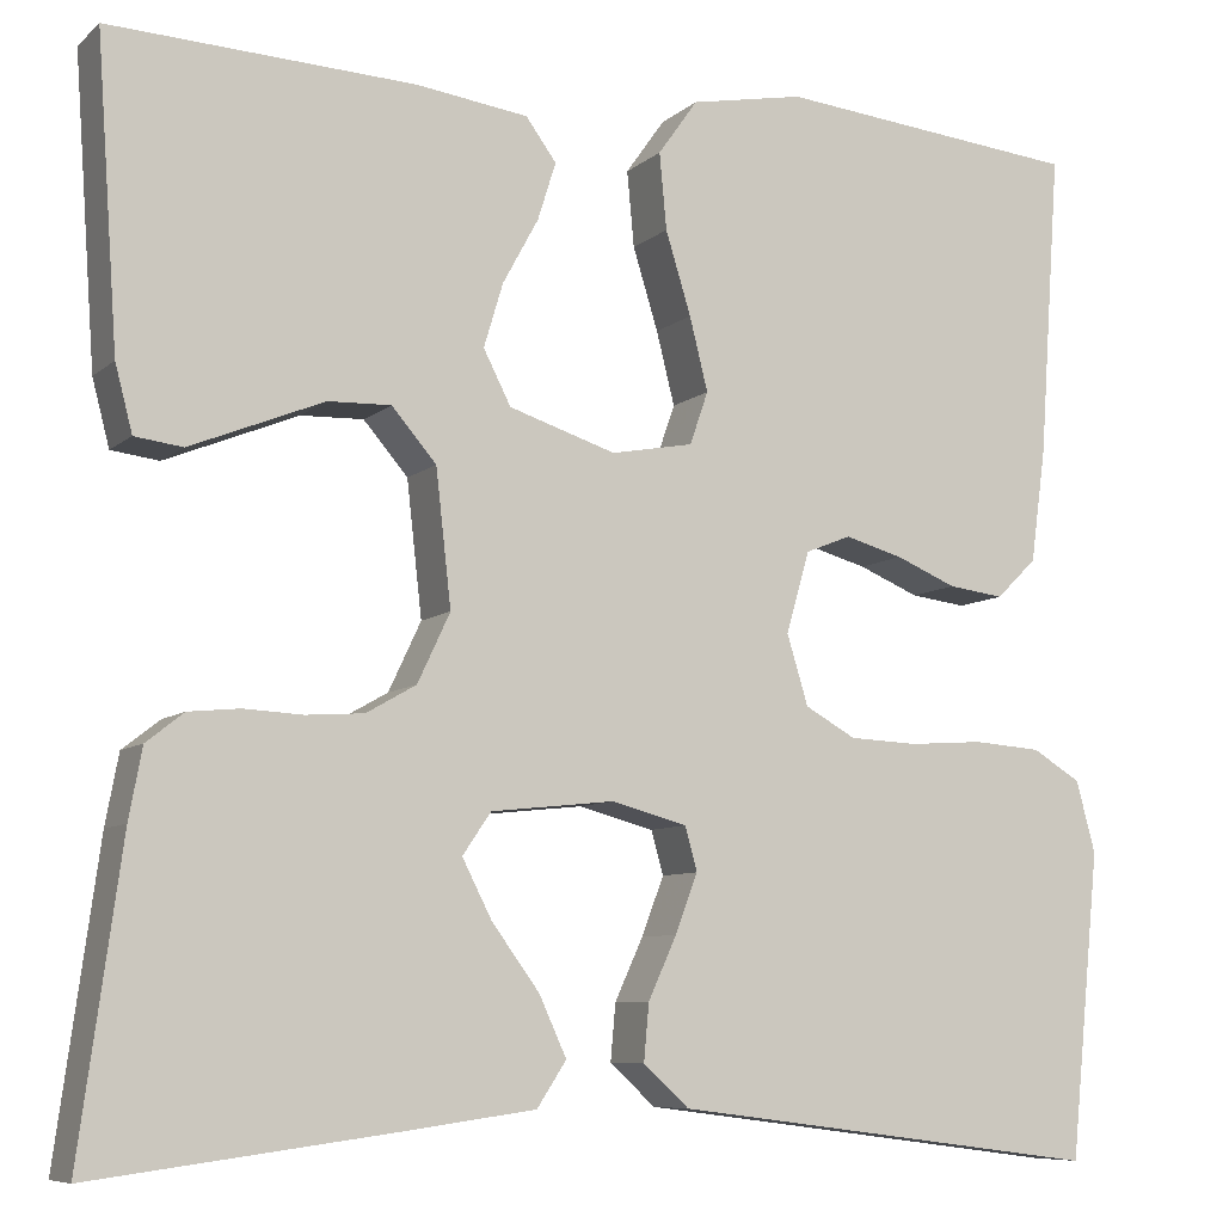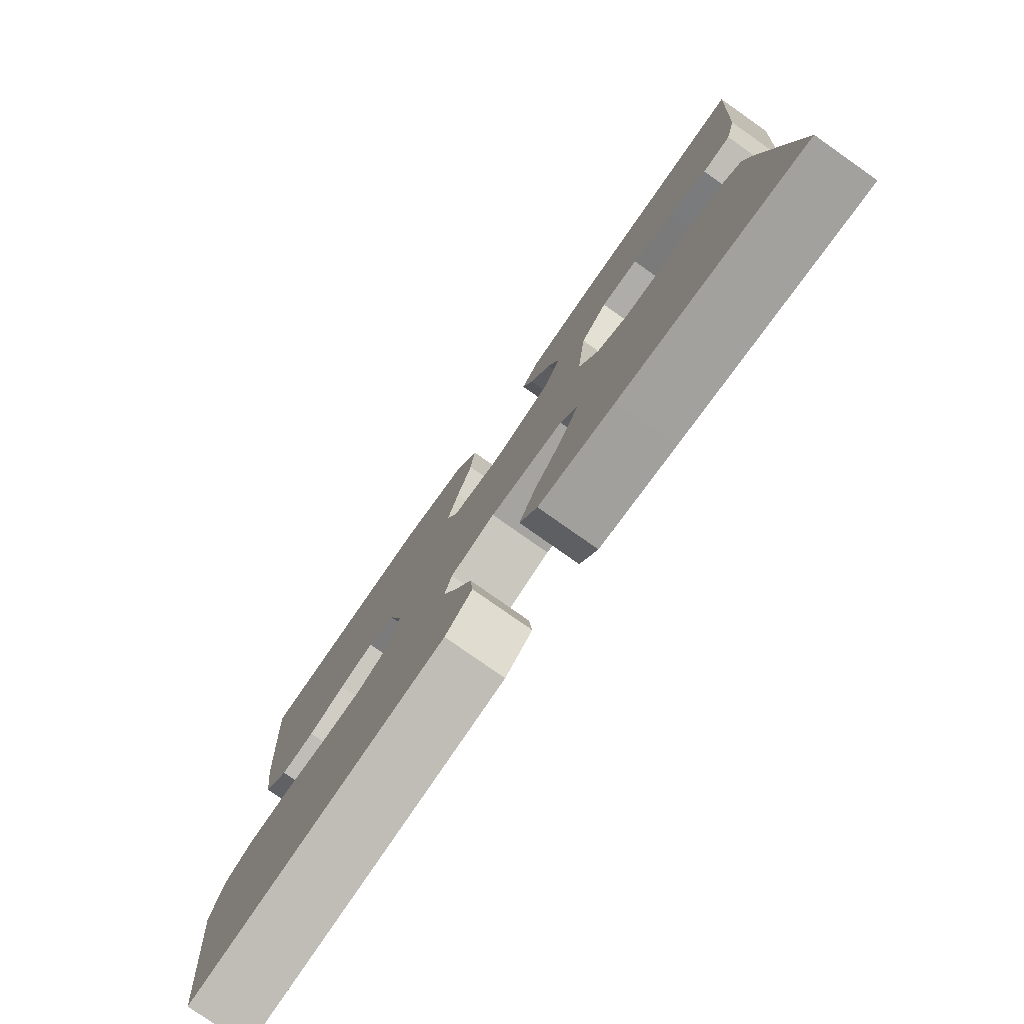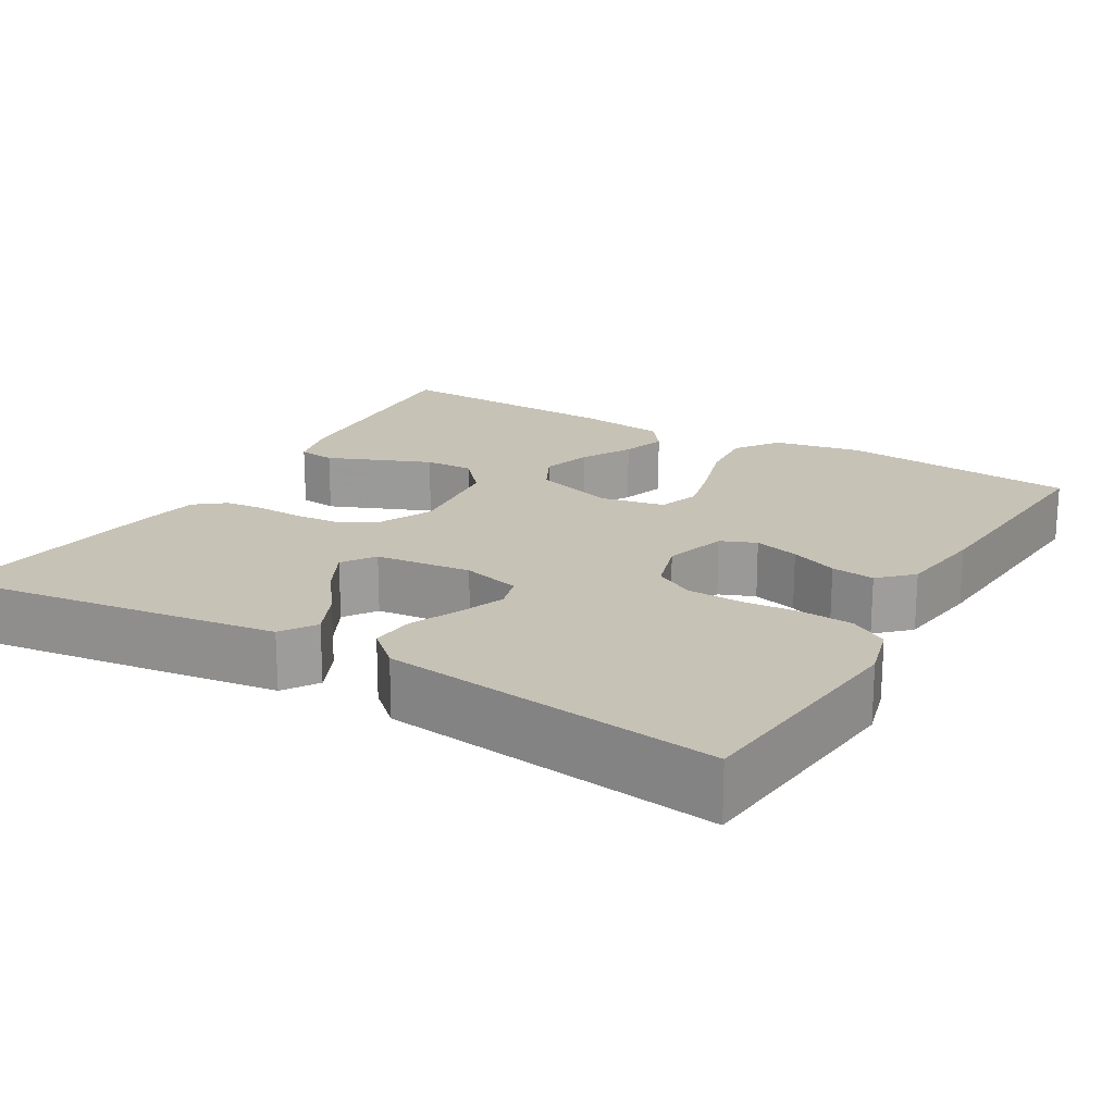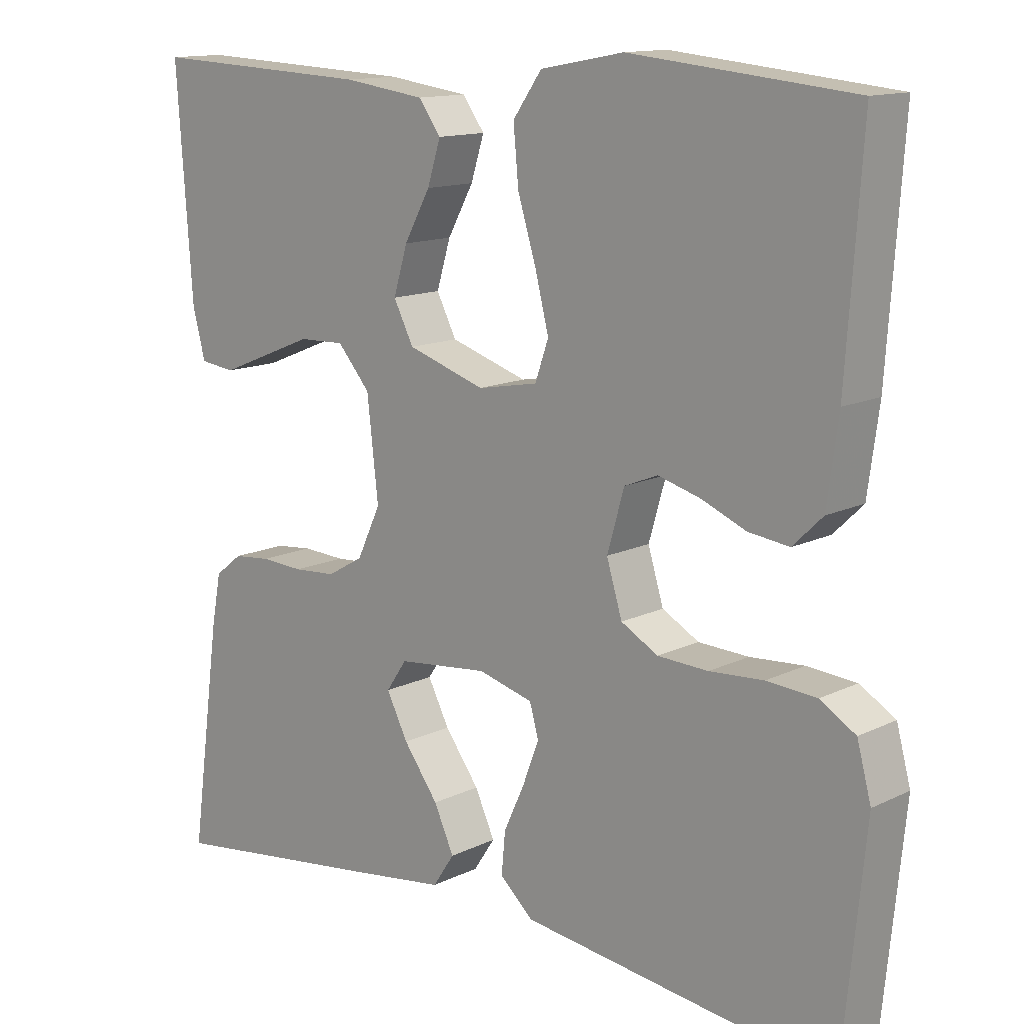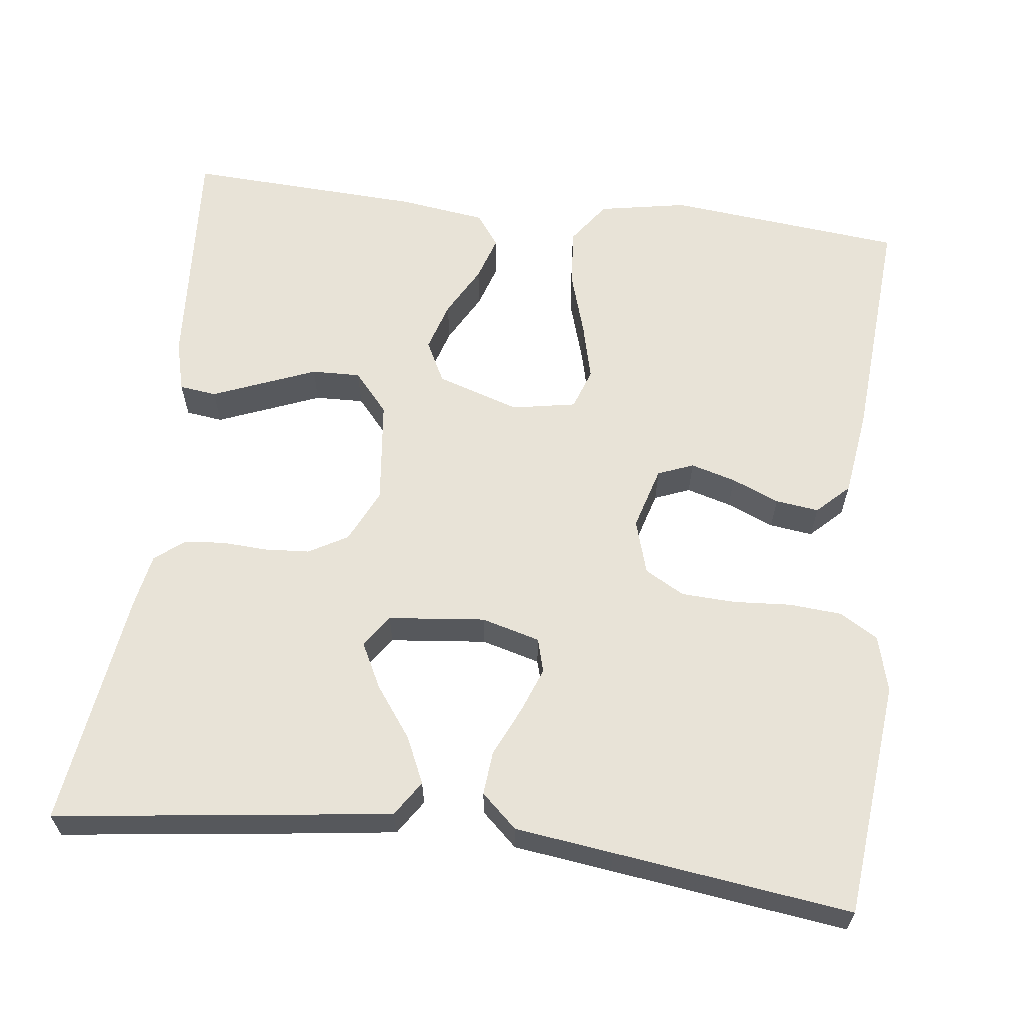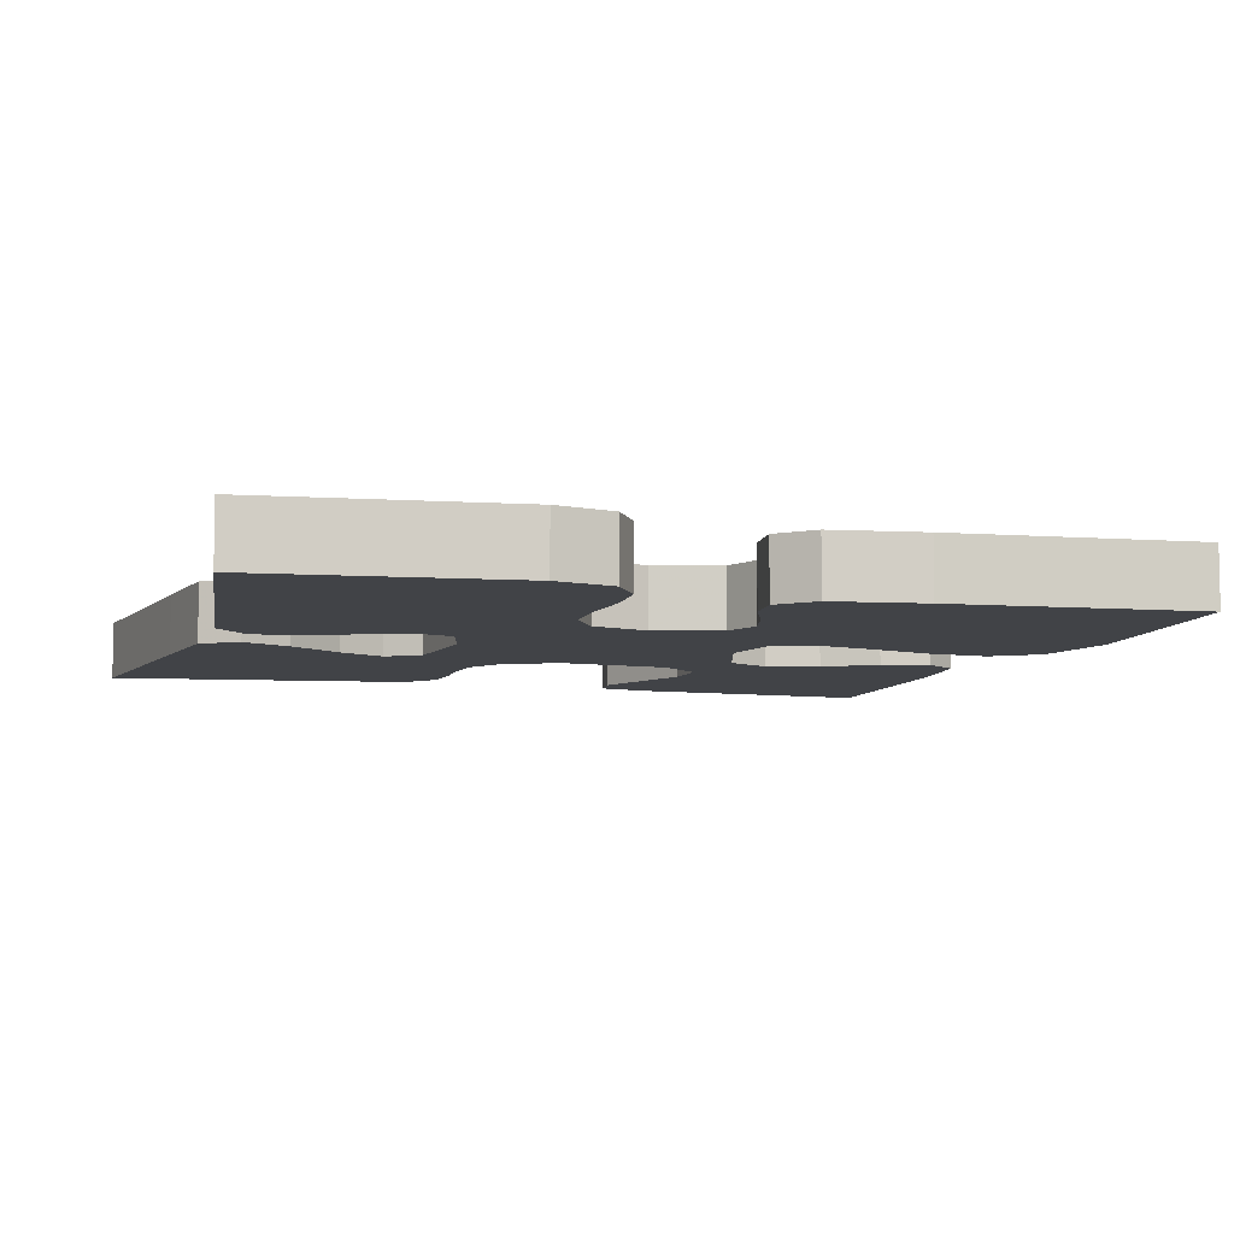
<metadata>
{"format":"obj","ext":"obj","renderer":"f3d","projection":"perspective","resolution":1024,"background":"white","views":[{"elev":-7.9,"azim":154.2,"up":"+Z"},{"elev":-78.9,"azim":54.9,"up":"+Z"},{"elev":19.2,"azim":-149.8,"up":"+Y"},{"elev":13.3,"azim":-137.7,"up":"+Z"},{"elev":62.0,"azim":-172.9,"up":"+Y"},{"elev":-7.0,"azim":-106.4,"up":"+Y"}]}
</metadata>
<code>
v 0.5 0.07 0.5
v 0.479 0.07 0.2
v 0.462 0.07 0.135
v 0.415 0.07 0.129
v 0.353 0.07 0.154
v 0.284 0.07 0.182
v 0.222 0.07 0.184
v 0.178 0.07 0.133
v 0.163 0.07 0
v 0.195 0.07 -0.068
v 0.244 0.07 -0.096
v 0.301 0.07 -0.1
v 0.359 0.07 -0.097
v 0.409 0.07 -0.102
v 0.446 0.07 -0.131
v 0.459 0.07 -0.2
v 0.5 0.07 -0.5
v 0.2 0.07 -0.461
v 0.076 0.07 -0.444
v 0.047 0.07 -0.4
v 0.074 0.07 -0.341
v 0.121 0.07 -0.277
v 0.15 0.07 -0.22
v 0.122 0.07 -0.179
v 0 0.07 -0.166
v -0.074 0.07 -0.186
v -0.086 0.07 -0.229
v -0.064 0.07 -0.287
v -0.036 0.07 -0.348
v -0.031 0.07 -0.404
v -0.076 0.07 -0.445
v -0.2 0.07 -0.461
v -0.5 0.07 -0.5
v -0.53 0.07 -0.2
v -0.511 0.07 -0.129
v -0.463 0.07 -0.1
v -0.396 0.07 -0.095
v -0.323 0.07 -0.1
v -0.255 0.07 -0.097
v -0.205 0.07 -0.069
v -0.184 0.07 0
v -0.207 0.07 0.08
v -0.252 0.07 0.098
v -0.309 0.07 0.082
v -0.369 0.07 0.057
v -0.424 0.07 0.05
v -0.464 0.07 0.089
v -0.479 0.07 0.2
v -0.5 0.07 0.5
v -0.2 0.07 0.53
v -0.088 0.07 0.509
v -0.049 0.07 0.454
v -0.056 0.07 0.379
v -0.081 0.07 0.298
v -0.099 0.07 0.226
v -0.081 0.07 0.174
v 0 0.07 0.159
v 0.105 0.07 0.193
v 0.132 0.07 0.246
v 0.113 0.07 0.309
v 0.078 0.07 0.373
v 0.06 0.07 0.43
v 0.09 0.07 0.471
v 0.2 0.07 0.486
v 0.5 0 0.5
v 0.479 0 0.2
v 0.462 0 0.135
v 0.415 0 0.129
v 0.353 0 0.154
v 0.284 0 0.182
v 0.222 0 0.184
v 0.178 0 0.133
v 0.163 0 0
v 0.195 0 -0.068
v 0.244 0 -0.096
v 0.301 0 -0.1
v 0.359 0 -0.097
v 0.409 0 -0.102
v 0.446 0 -0.131
v 0.459 0 -0.2
v 0.5 0 -0.5
v 0.2 0 -0.461
v 0.076 0 -0.444
v 0.047 0 -0.4
v 0.074 0 -0.341
v 0.121 0 -0.277
v 0.15 0 -0.22
v 0.122 0 -0.179
v 0 0 -0.166
v -0.074 0 -0.186
v -0.086 0 -0.229
v -0.064 0 -0.287
v -0.036 0 -0.348
v -0.031 0 -0.404
v -0.076 0 -0.445
v -0.2 0 -0.461
v -0.5 0 -0.5
v -0.53 0 -0.2
v -0.511 0 -0.129
v -0.463 0 -0.1
v -0.396 0 -0.095
v -0.323 0 -0.1
v -0.255 0 -0.097
v -0.205 0 -0.069
v -0.184 0 0
v -0.207 0 0.08
v -0.252 0 0.098
v -0.309 0 0.082
v -0.369 0 0.057
v -0.424 0 0.05
v -0.464 0 0.089
v -0.479 0 0.2
v -0.5 0 0.5
v -0.2 0 0.53
v -0.088 0 0.509
v -0.049 0 0.454
v -0.056 0 0.379
v -0.081 0 0.298
v -0.099 0 0.226
v -0.081 0 0.174
v 0 0 0.159
v 0.105 0 0.193
v 0.132 0 0.246
v 0.113 0 0.309
v 0.078 0 0.373
v 0.06 0 0.43
v 0.09 0 0.471
v 0.2 0 0.486
f 4 5 6
f 3 4 6
f 2 3 6
f 1 2 6
f 64 1 6
f 63 64 6
f 62 63 6
f 61 62 6
f 60 61 6
f 59 60 6 7
f 58 59 7 8
f 57 58 8 9
f 56 57 9 10
f 52 53 54
f 51 52 54
f 50 51 54
f 49 50 54
f 48 49 54
f 47 48 54
f 46 47 54
f 45 46 54
f 44 45 54
f 43 44 54 55
f 42 43 55 56
f 36 37 38
f 35 36 38
f 34 35 38
f 33 34 38
f 32 33 38
f 32 38 39
f 31 32 39
f 30 31 39
f 29 30 39
f 28 29 39
f 27 28 39 40
f 20 21 22
f 19 20 22
f 18 19 22
f 17 18 22
f 16 17 22
f 15 16 22
f 14 15 22
f 13 14 22
f 12 13 22
f 11 12 22 23
f 10 11 23 24
f 10 24 25
f 56 10 25
f 42 56 25
f 41 42 25
f 26 27 40 41
f 25 26 41
f 70 69 68
f 70 68 67
f 70 67 66
f 70 66 65
f 70 65 128
f 70 128 127
f 70 127 126
f 70 126 125
f 70 125 124
f 71 70 124 123
f 72 71 123 122
f 73 72 122 121
f 74 73 121 120
f 118 117 116
f 118 116 115
f 118 115 114
f 118 114 113
f 118 113 112
f 118 112 111
f 118 111 110
f 118 110 109
f 118 109 108
f 119 118 108 107
f 120 119 107 106
f 102 101 100
f 102 100 99
f 102 99 98
f 102 98 97
f 102 97 96
f 103 102 96
f 103 96 95
f 103 95 94
f 103 94 93
f 103 93 92
f 104 103 92 91
f 86 85 84
f 86 84 83
f 86 83 82
f 86 82 81
f 86 81 80
f 86 80 79
f 86 79 78
f 86 78 77
f 86 77 76
f 87 86 76 75
f 88 87 75 74
f 89 88 74
f 89 74 120
f 89 120 106
f 89 106 105
f 105 104 91 90
f 105 90 89
f 1 65 66 2
f 2 66 67 3
f 3 67 68 4
f 4 68 69 5
f 5 69 70 6
f 6 70 71 7
f 7 71 72 8
f 8 72 73 9
f 9 73 74 10
f 10 74 75 11
f 11 75 76 12
f 12 76 77 13
f 13 77 78 14
f 14 78 79 15
f 15 79 80 16
f 16 80 81 17
f 17 81 82 18
f 18 82 83 19
f 19 83 84 20
f 20 84 85 21
f 21 85 86 22
f 22 86 87 23
f 23 87 88 24
f 24 88 89 25
f 25 89 90 26
f 26 90 91 27
f 27 91 92 28
f 28 92 93 29
f 29 93 94 30
f 30 94 95 31
f 31 95 96 32
f 32 96 97 33
f 33 97 98 34
f 34 98 99 35
f 35 99 100 36
f 36 100 101 37
f 37 101 102 38
f 38 102 103 39
f 39 103 104 40
f 40 104 105 41
f 41 105 106 42
f 42 106 107 43
f 43 107 108 44
f 44 108 109 45
f 45 109 110 46
f 46 110 111 47
f 47 111 112 48
f 48 112 113 49
f 49 113 114 50
f 50 114 115 51
f 51 115 116 52
f 52 116 117 53
f 53 117 118 54
f 54 118 119 55
f 55 119 120 56
f 56 120 121 57
f 57 121 122 58
f 58 122 123 59
f 59 123 124 60
f 60 124 125 61
f 61 125 126 62
f 62 126 127 63
f 63 127 128 64
f 64 128 65 1

</code>
